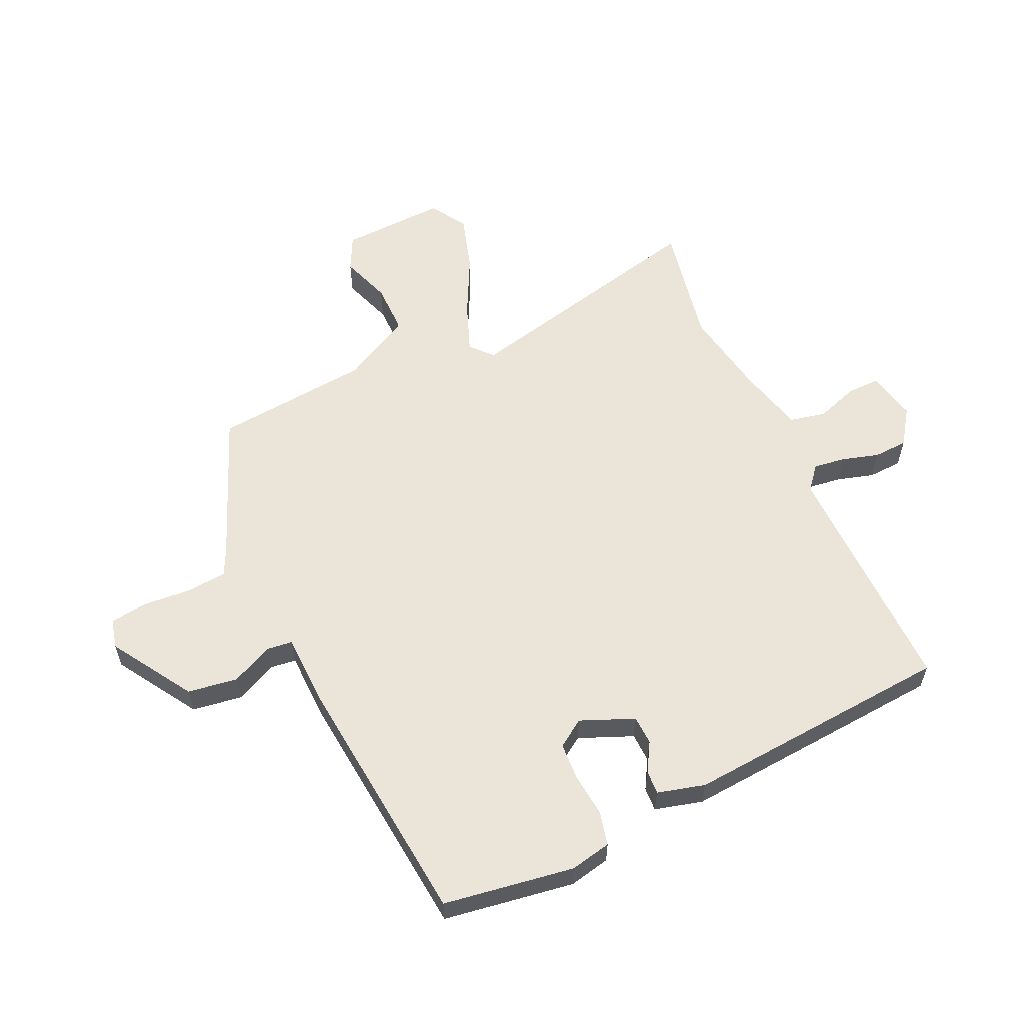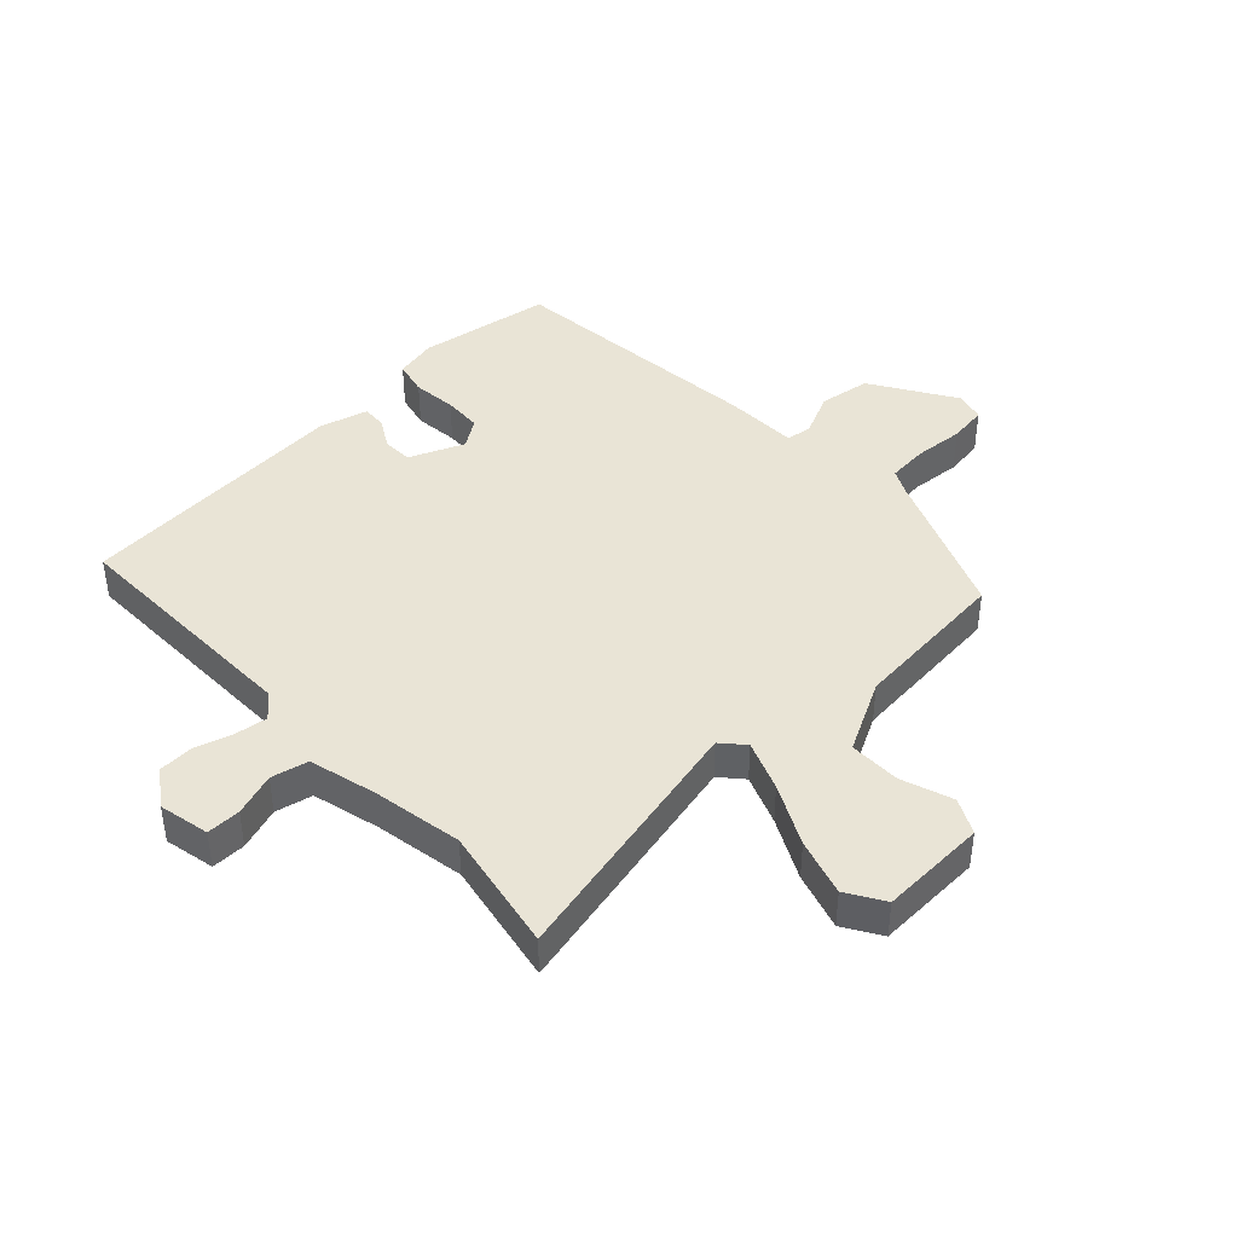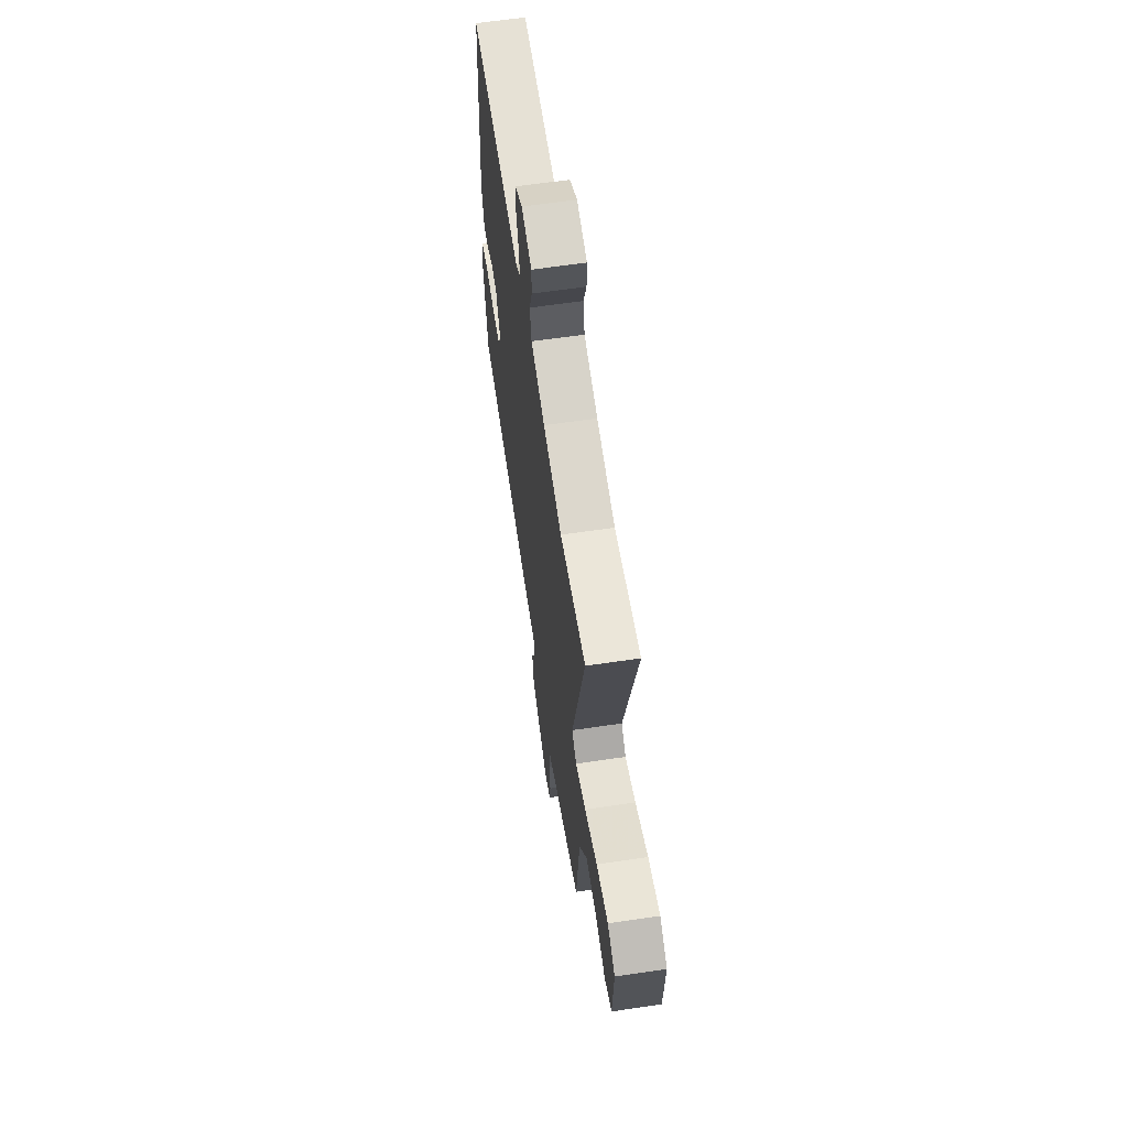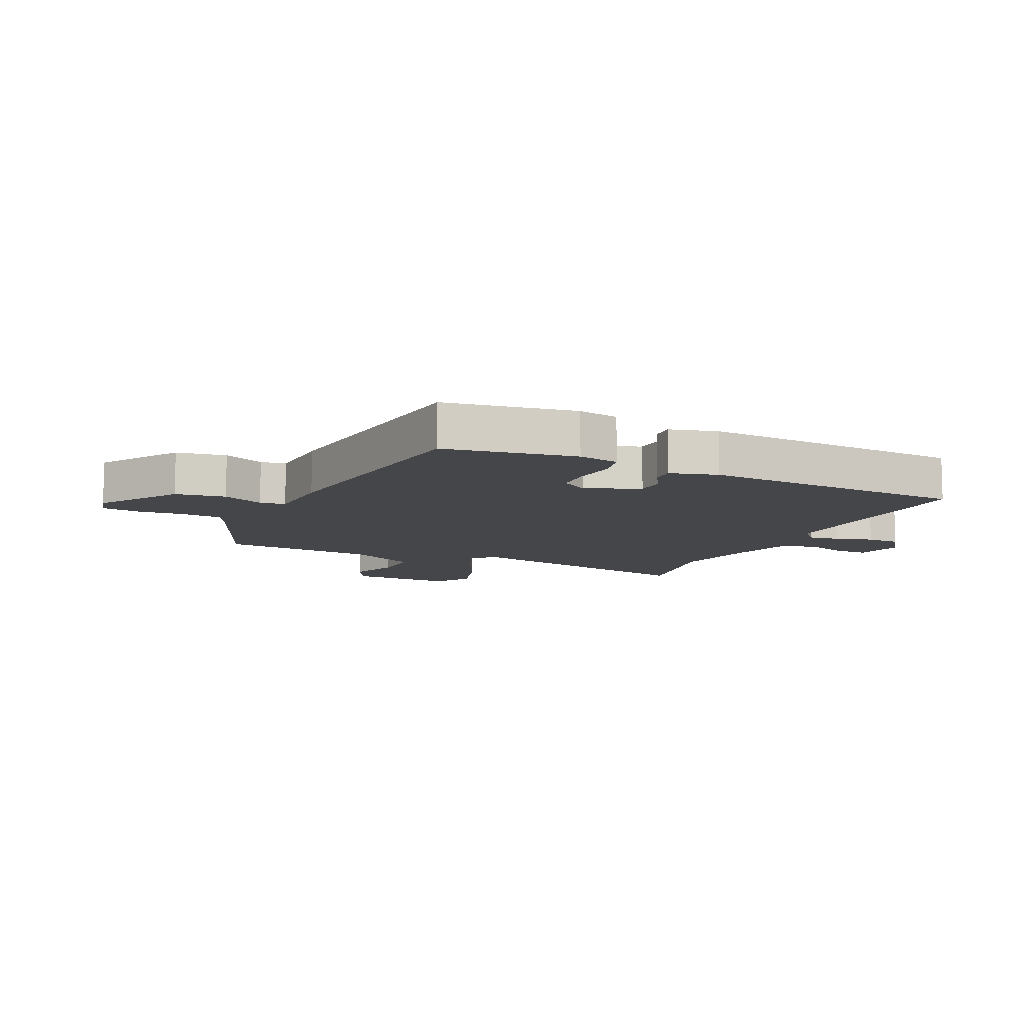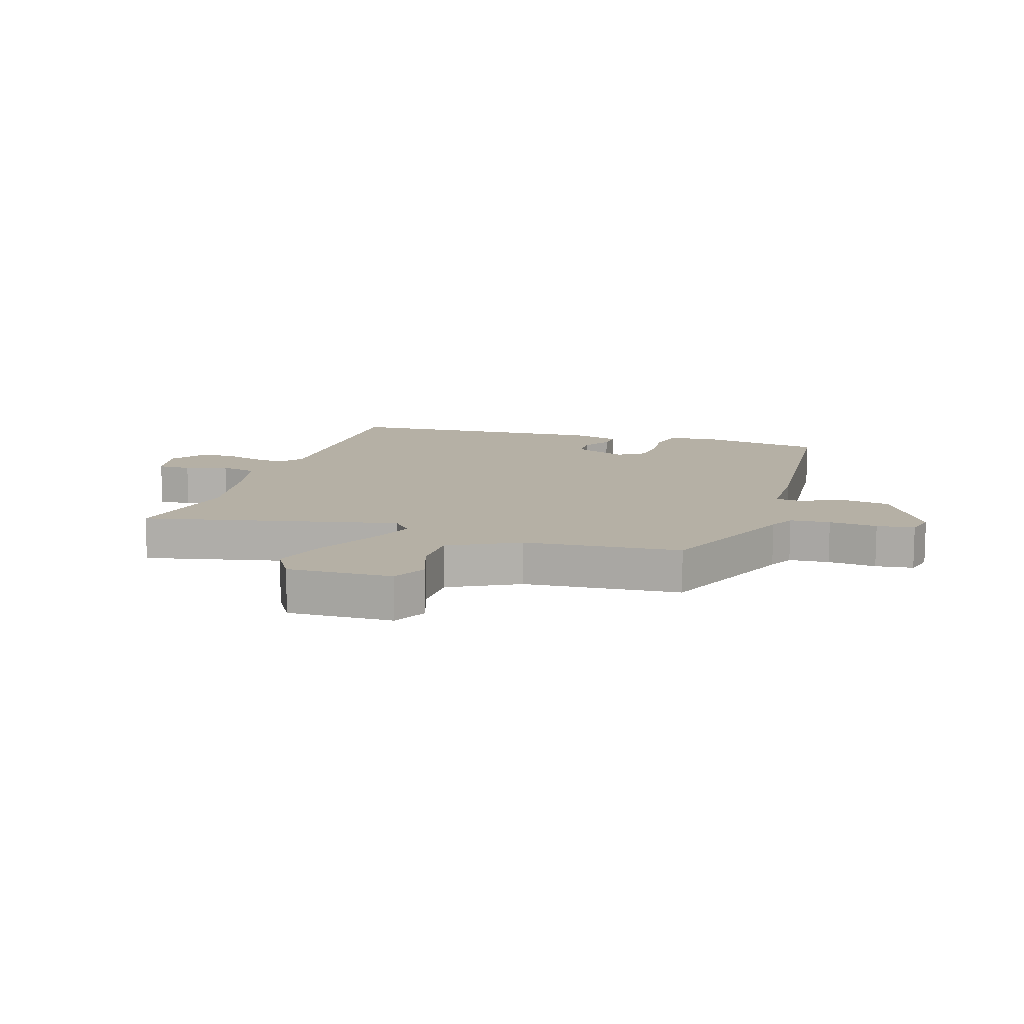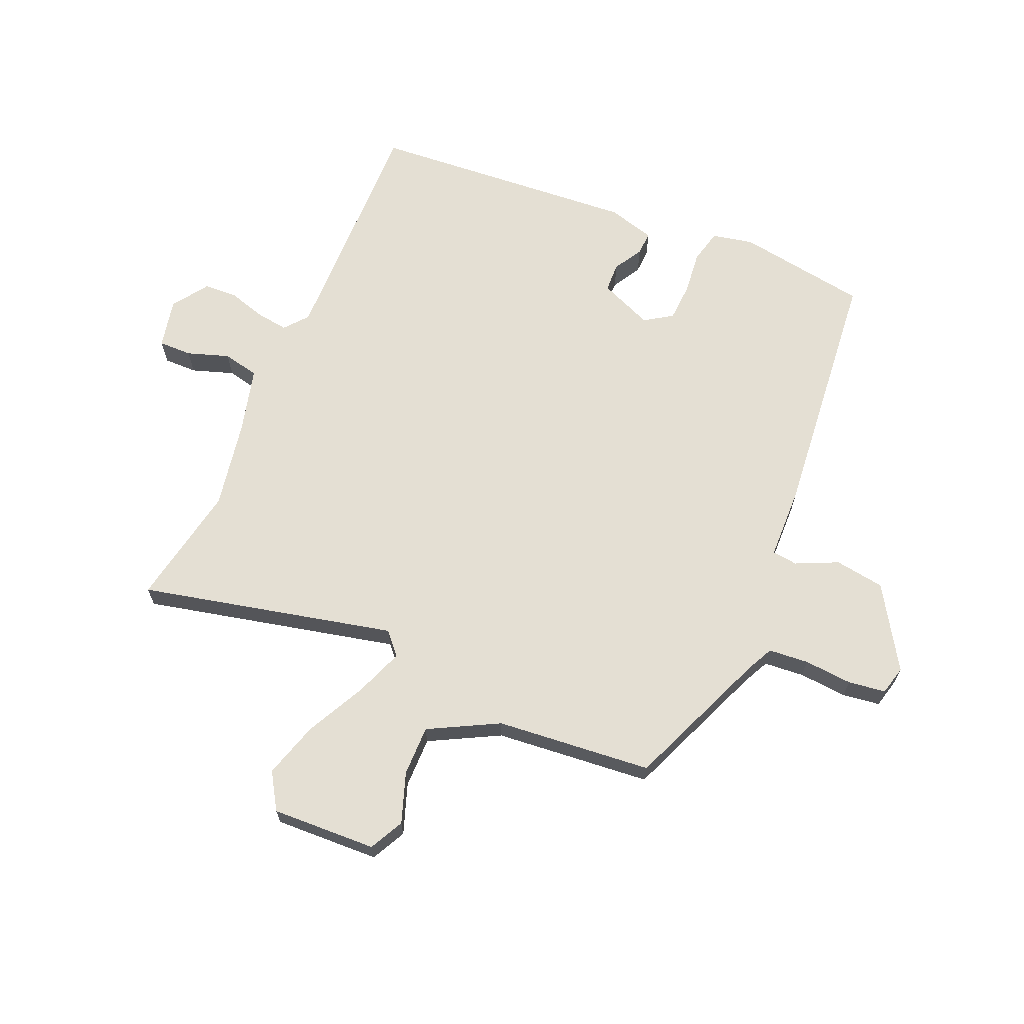
<metadata>
{"format":"obj","ext":"obj","renderer":"f3d","projection":"perspective","resolution":1024,"background":"white","views":[{"elev":58.8,"azim":-114.5,"up":"+Y"},{"elev":42.5,"azim":47.0,"up":"+Y"},{"elev":62.9,"azim":81.5,"up":"+Z"},{"elev":-9.6,"azim":-114.6,"up":"+Y"},{"elev":11.7,"azim":108.4,"up":"+Y"},{"elev":66.6,"azim":113.5,"up":"+Y"}]}
</metadata>
<code>
v -0.46 0.07 0.497
v -0.055 0.07 0.488
v -0.016 0.07 0.52
v -0.023 0.07 0.574
v -0.041 0.07 0.636
v -0.038 0.07 0.693
v 0.022 0.07 0.734
v 0.105 0.07 0.716
v 0.104 0.07 0.66
v 0.08 0.07 0.59
v 0.093 0.07 0.529
v 0.204 0.07 0.5
v 0.352 0.07 0.473
v 0.557 0.07 0.511
v 0.457 0.07 0.085
v 0.494 0.07 0.052
v 0.576 0.07 0.083
v 0.676 0.07 0.133
v 0.77 0.07 0.161
v 0.831 0.07 0.123
v 0.823 0.07 -0.053
v 0.765 0.07 -0.082
v 0.681 0.07 -0.052
v 0.596 0.07 -0.051
v 0.534 0.07 -0.167
v 0.508 0.07 -0.429
v 0.265 0.07 -0.527
v 0.222 0.07 -0.548
v 0.216 0.07 -0.615
v 0.222 0.07 -0.696
v 0.213 0.07 -0.759
v 0.164 0.07 -0.771
v 0.028 0.07 -0.685
v 0.016 0.07 -0.601
v 0.049 0.07 -0.531
v 0.044 0.07 -0.488
v -0.078 0.07 -0.484
v -0.507 0.07 -0.439
v -0.54 0.07 -0.219
v -0.525 0.07 -0.15
v -0.468 0.07 -0.137
v -0.396 0.07 -0.145
v -0.332 0.07 -0.142
v -0.301 0.07 -0.096
v -0.338 0.07 -0.006
v -0.387 0.07 -0.004
v -0.436 0.07 -0.032
v -0.476 0.07 -0.034
v -0.497 0.07 0.046
v -0.46 0 0.497
v -0.055 0 0.488
v -0.016 0 0.52
v -0.023 0 0.574
v -0.041 0 0.636
v -0.038 0 0.693
v 0.022 0 0.734
v 0.105 0 0.716
v 0.104 0 0.66
v 0.08 0 0.59
v 0.093 0 0.529
v 0.204 0 0.5
v 0.352 0 0.473
v 0.557 0 0.511
v 0.457 0 0.085
v 0.494 0 0.052
v 0.576 0 0.083
v 0.676 0 0.133
v 0.77 0 0.161
v 0.831 0 0.123
v 0.823 0 -0.053
v 0.765 0 -0.082
v 0.681 0 -0.052
v 0.596 0 -0.051
v 0.534 0 -0.167
v 0.508 0 -0.429
v 0.265 0 -0.527
v 0.222 0 -0.548
v 0.216 0 -0.615
v 0.222 0 -0.696
v 0.213 0 -0.759
v 0.164 0 -0.771
v 0.028 0 -0.685
v 0.016 0 -0.601
v 0.049 0 -0.531
v 0.044 0 -0.488
v -0.078 0 -0.484
v -0.507 0 -0.439
v -0.54 0 -0.219
v -0.525 0 -0.15
v -0.468 0 -0.137
v -0.396 0 -0.145
v -0.332 0 -0.142
v -0.301 0 -0.096
v -0.338 0 -0.006
v -0.387 0 -0.004
v -0.436 0 -0.032
v -0.476 0 -0.034
v -0.497 0 0.046
f 46 47 48 49
f 45 46 49 1
f 44 45 1 2
f 39 40 41 42
f 39 42 43
f 36 37 38 39
f 36 39 43
f 32 33 34 35
f 32 35 36
f 29 30 31 32
f 28 29 32 36
f 27 28 36 43
f 25 26 27 43
f 20 21 22 23
f 20 23 24
f 17 18 19 20
f 16 17 20 24
f 15 16 24 25
f 13 14 15
f 12 13 15
f 11 12 15 25
f 7 8 9 10
f 7 10 11
f 4 5 6 7
f 3 4 7 11
f 44 2 3 11
f 25 43 44
f 11 25 44
f 98 97 96 95
f 50 98 95 94
f 51 50 94 93
f 91 90 89 88
f 92 91 88
f 88 87 86 85
f 92 88 85
f 84 83 82 81
f 85 84 81
f 81 80 79 78
f 85 81 78 77
f 92 85 77 76
f 92 76 75 74
f 72 71 70 69
f 73 72 69
f 69 68 67 66
f 73 69 66 65
f 74 73 65 64
f 64 63 62
f 64 62 61
f 74 64 61 60
f 59 58 57 56
f 60 59 56
f 56 55 54 53
f 60 56 53 52
f 60 52 51 93
f 93 92 74
f 93 74 60
f 1 50 51 2
f 2 51 52 3
f 3 52 53 4
f 4 53 54 5
f 5 54 55 6
f 6 55 56 7
f 7 56 57 8
f 8 57 58 9
f 9 58 59 10
f 10 59 60 11
f 11 60 61 12
f 12 61 62 13
f 13 62 63 14
f 14 63 64 15
f 15 64 65 16
f 16 65 66 17
f 17 66 67 18
f 18 67 68 19
f 19 68 69 20
f 20 69 70 21
f 21 70 71 22
f 22 71 72 23
f 23 72 73 24
f 24 73 74 25
f 25 74 75 26
f 26 75 76 27
f 27 76 77 28
f 28 77 78 29
f 29 78 79 30
f 30 79 80 31
f 31 80 81 32
f 32 81 82 33
f 33 82 83 34
f 34 83 84 35
f 35 84 85 36
f 36 85 86 37
f 37 86 87 38
f 38 87 88 39
f 39 88 89 40
f 40 89 90 41
f 41 90 91 42
f 42 91 92 43
f 43 92 93 44
f 44 93 94 45
f 45 94 95 46
f 46 95 96 47
f 47 96 97 48
f 48 97 98 49
f 49 98 50 1

</code>
